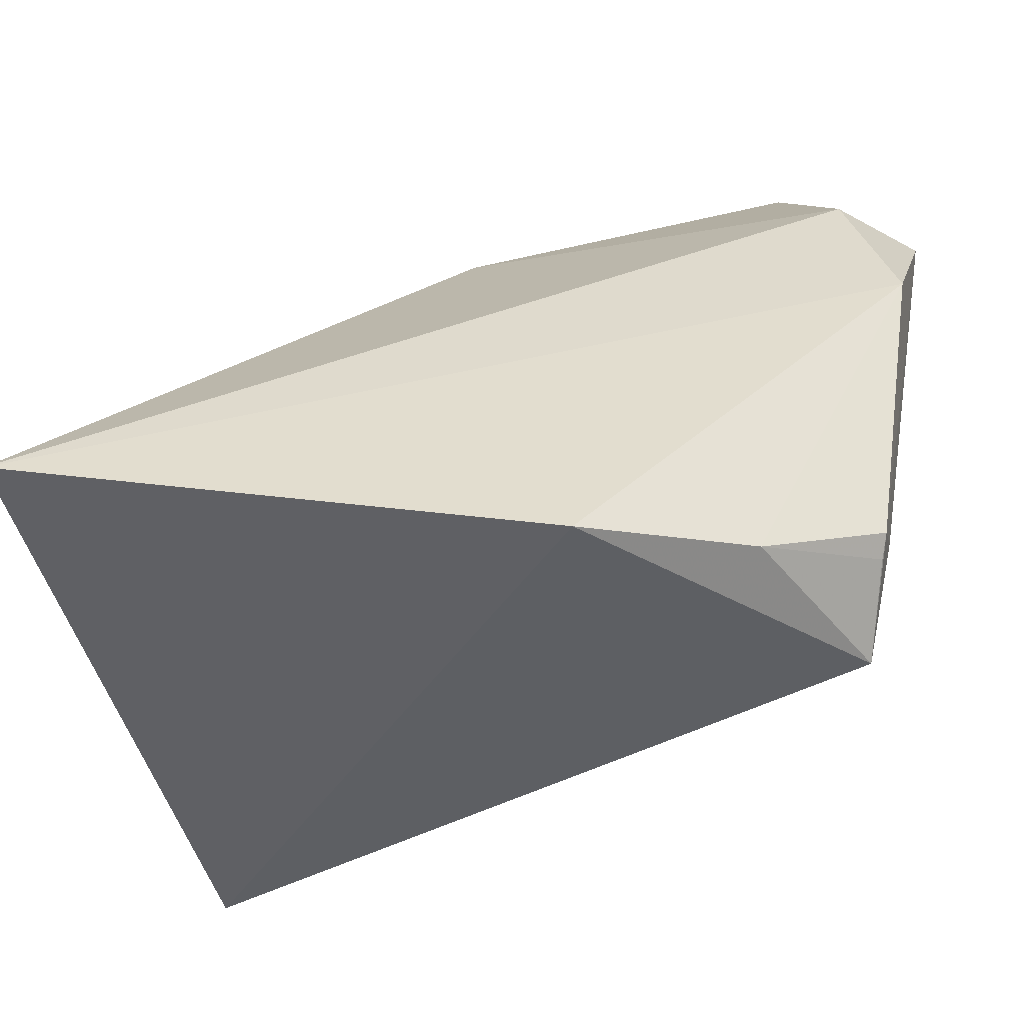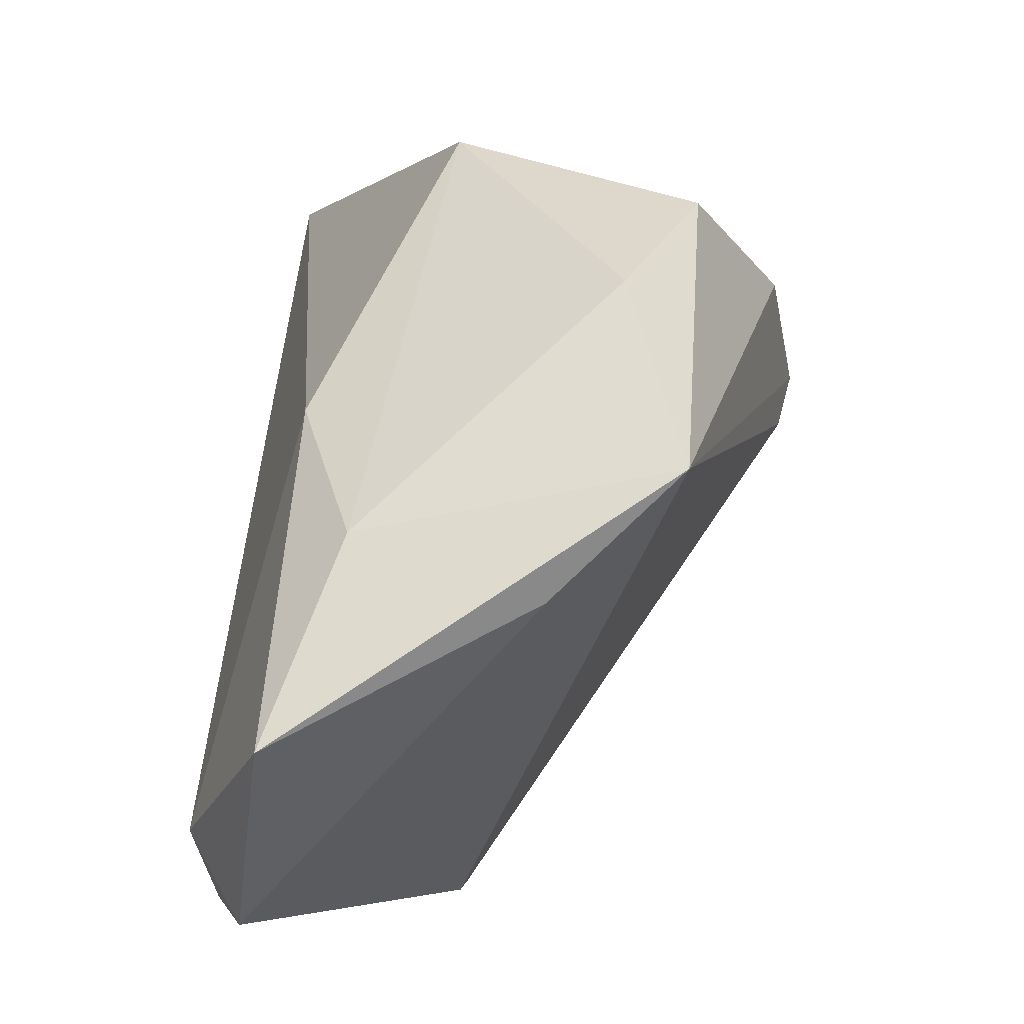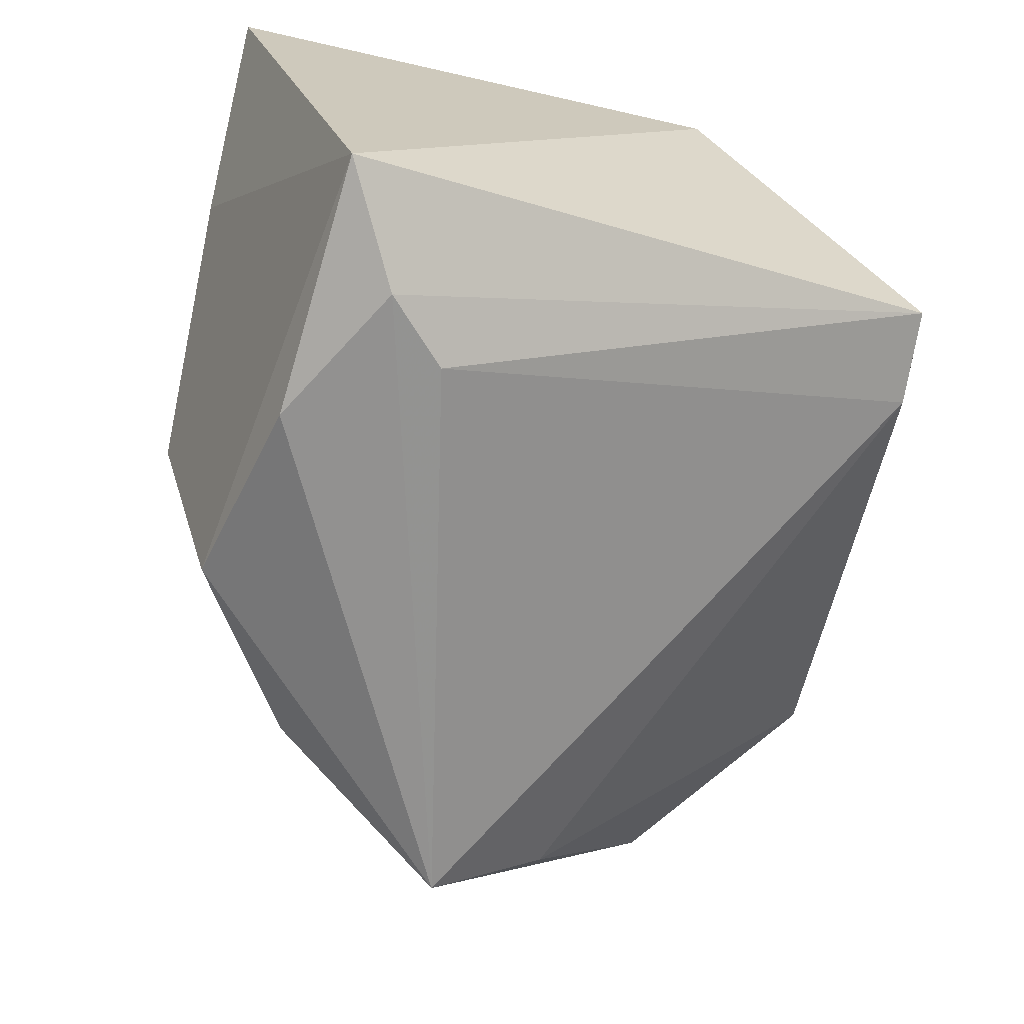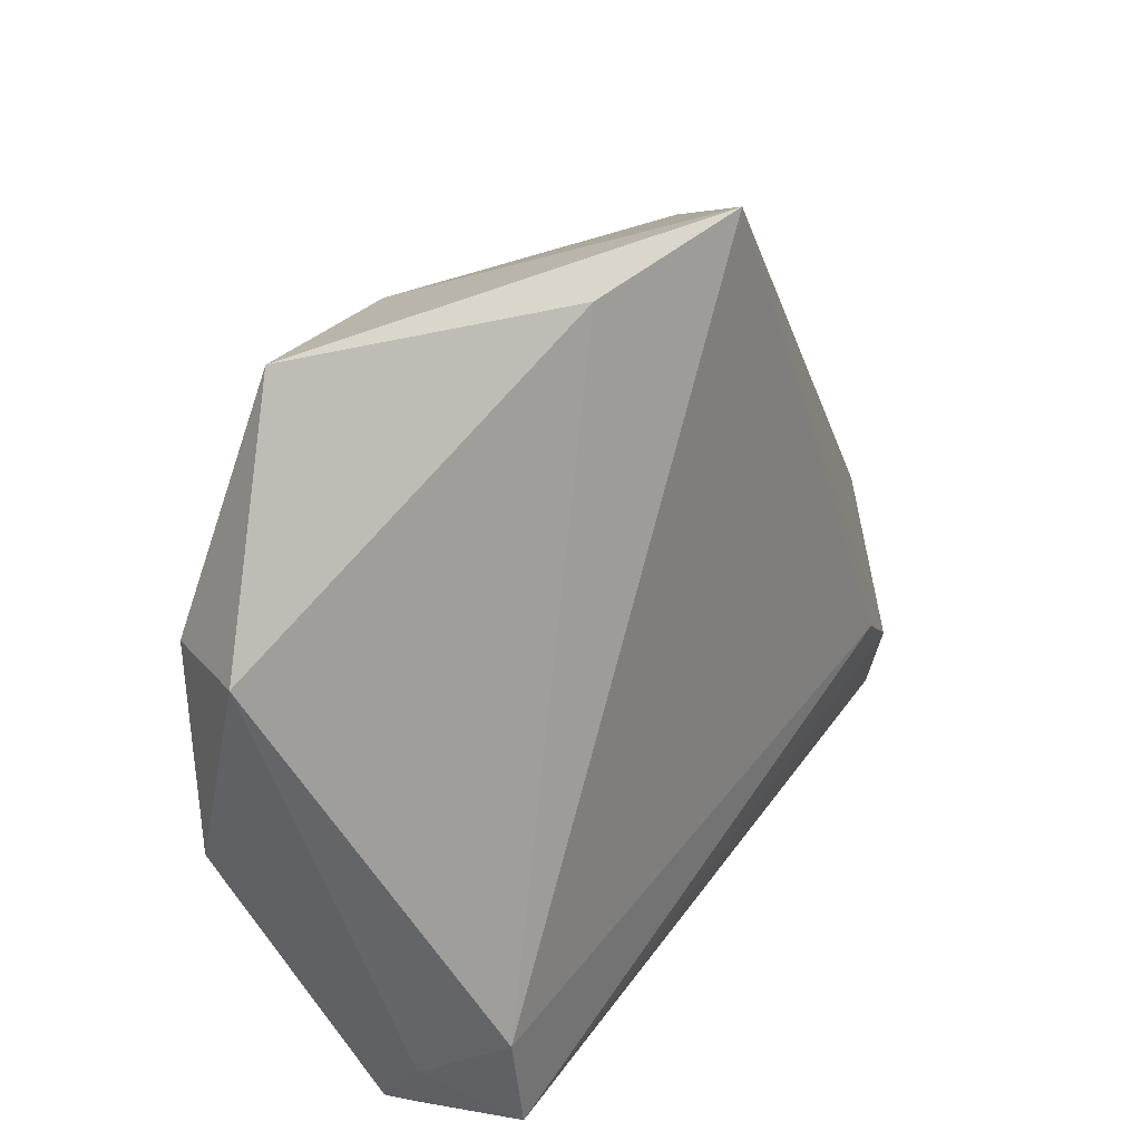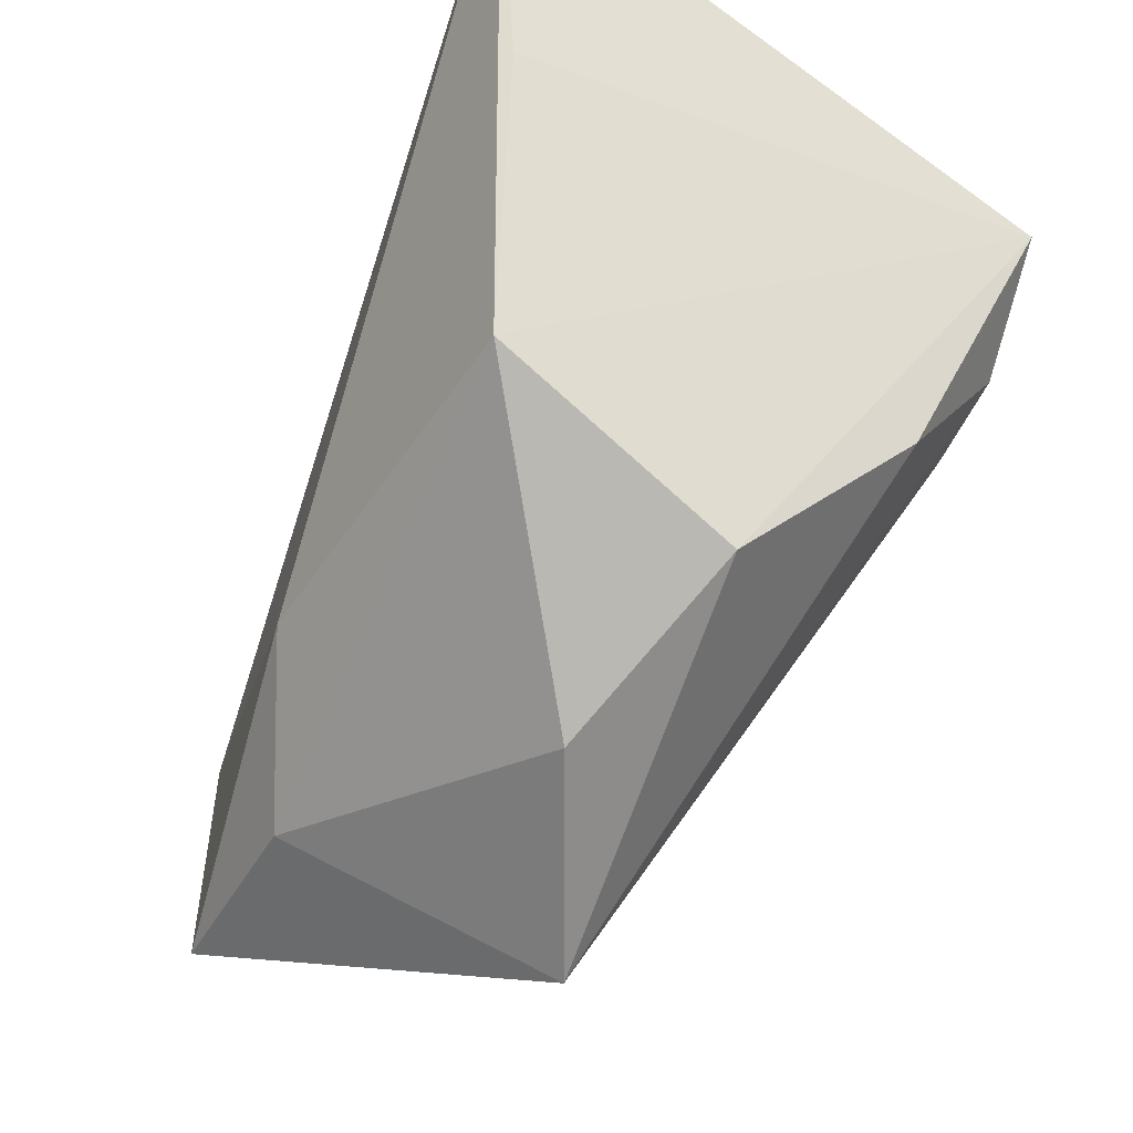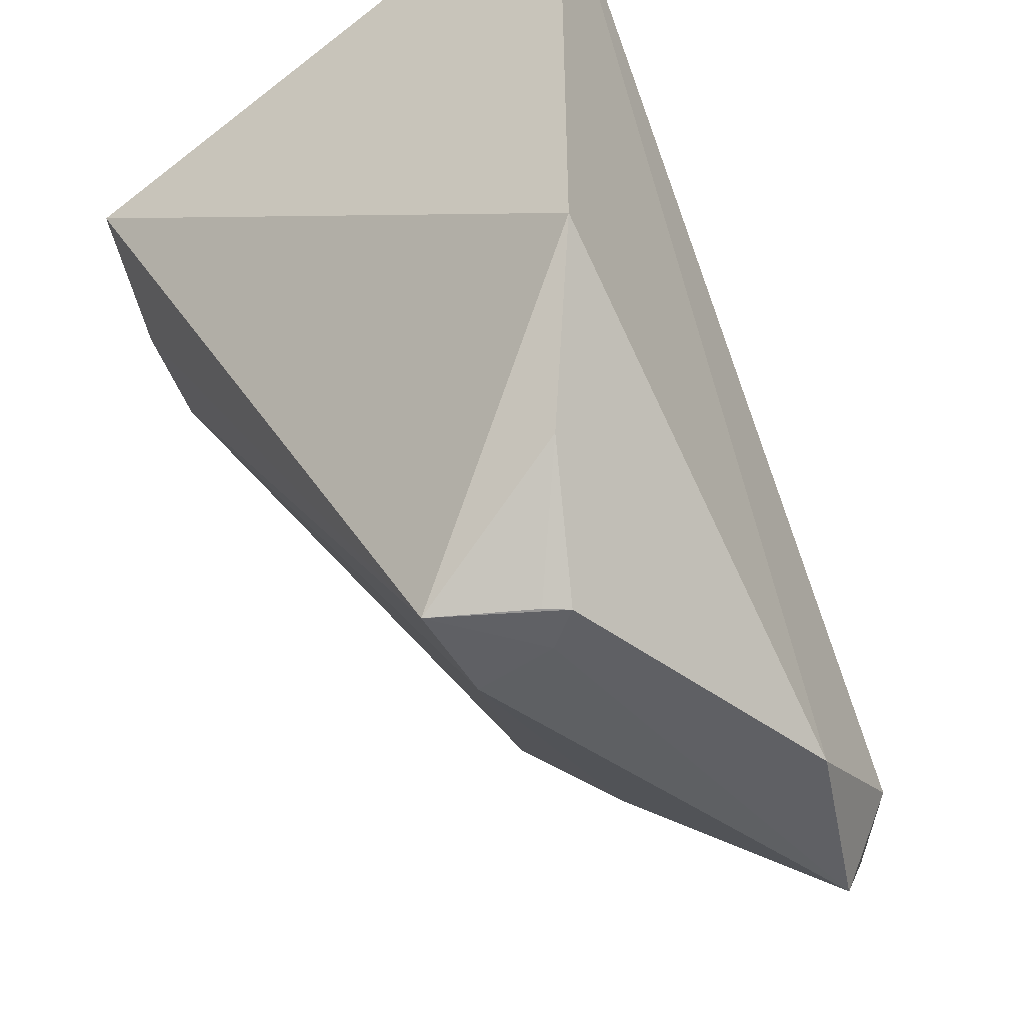
<metadata>
{"format":"obj","ext":"obj","renderer":"f3d","projection":"perspective","resolution":1024,"background":"white","views":[{"elev":35.0,"azim":-79.7,"up":"+Z"},{"elev":-4.6,"azim":95.5,"up":"+Y"},{"elev":-74.8,"azim":-102.2,"up":"+Z"},{"elev":-50.9,"azim":97.2,"up":"+Y"},{"elev":60.6,"azim":117.9,"up":"+Y"},{"elev":-43.0,"azim":-60.7,"up":"+Y"}]}
</metadata>
<code>
v -0.03982 -0.01572 0.02685
v -0.02119 -0.04616 0.01337
v 0.04965 -0.000196 -0.028
v 0.01119 0.04249 -0.0003391
v 0.05628 -0.02837 0.01444
v -0.0403 0.04482 0.02685
v 0.03337 -0.037 0.02603
v -0.02558 -0.04616 0.002748
v -0.01625 -0.04682 0.01197
v -0.005584 0.02774 -0.03727
v 0.04751 -0.006131 0.006784
v 0.03527 -0.04682 0.02016
v 0.03217 0.008299 0.01399
v -0.02151 0.0184 -0.0393
v -0.0198 -0.04631 0.01593
v -0.01806 0.04405 0.01341
v -0.01408 -0.04656 0.002369
v 0.04946 -0.01354 -0.01361
v 0.01631 0.03359 -0.02837
v -0.01442 0.01163 -0.03767
v -0.03022 -0.03375 0.0199
v 0.01458 -0.04546 0.02685
v 0.03631 0.02126 -0.02102
v -0.03496 0.02554 -0.03708
f 13 4 6
f 6 22 7
f 7 13 6
f 5 13 7
f 1 22 6
f 6 24 1
f 5 7 12
f 12 7 22
f 6 4 16
f 16 24 6
f 4 24 16
f 19 3 10
f 10 24 19
f 19 24 4
f 11 13 5
f 5 3 11
f 4 13 11
f 20 3 17
f 15 12 22
f 17 3 18
f 18 12 17
f 18 3 5
f 5 12 18
f 23 19 4
f 3 19 23
f 4 11 23
f 23 11 3
f 14 24 10
f 10 3 14
f 3 20 14
f 22 1 21
f 21 15 22
f 17 12 9
f 12 15 9
f 8 21 1
f 17 9 8
f 8 9 15
f 8 20 17
f 8 1 24
f 8 14 20
f 24 14 8
f 15 21 2
f 2 8 15
f 21 8 2

</code>
